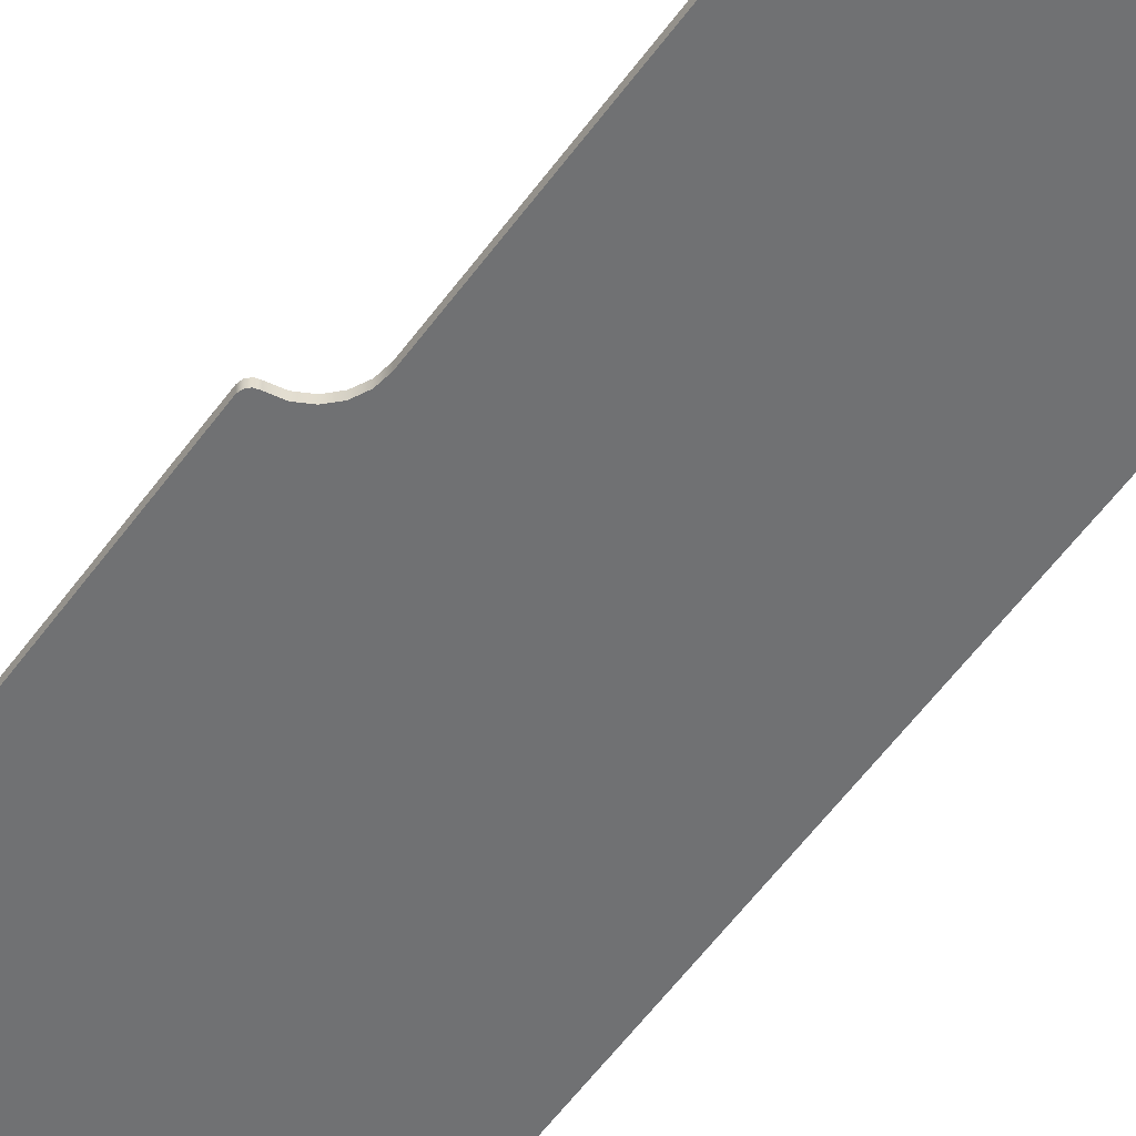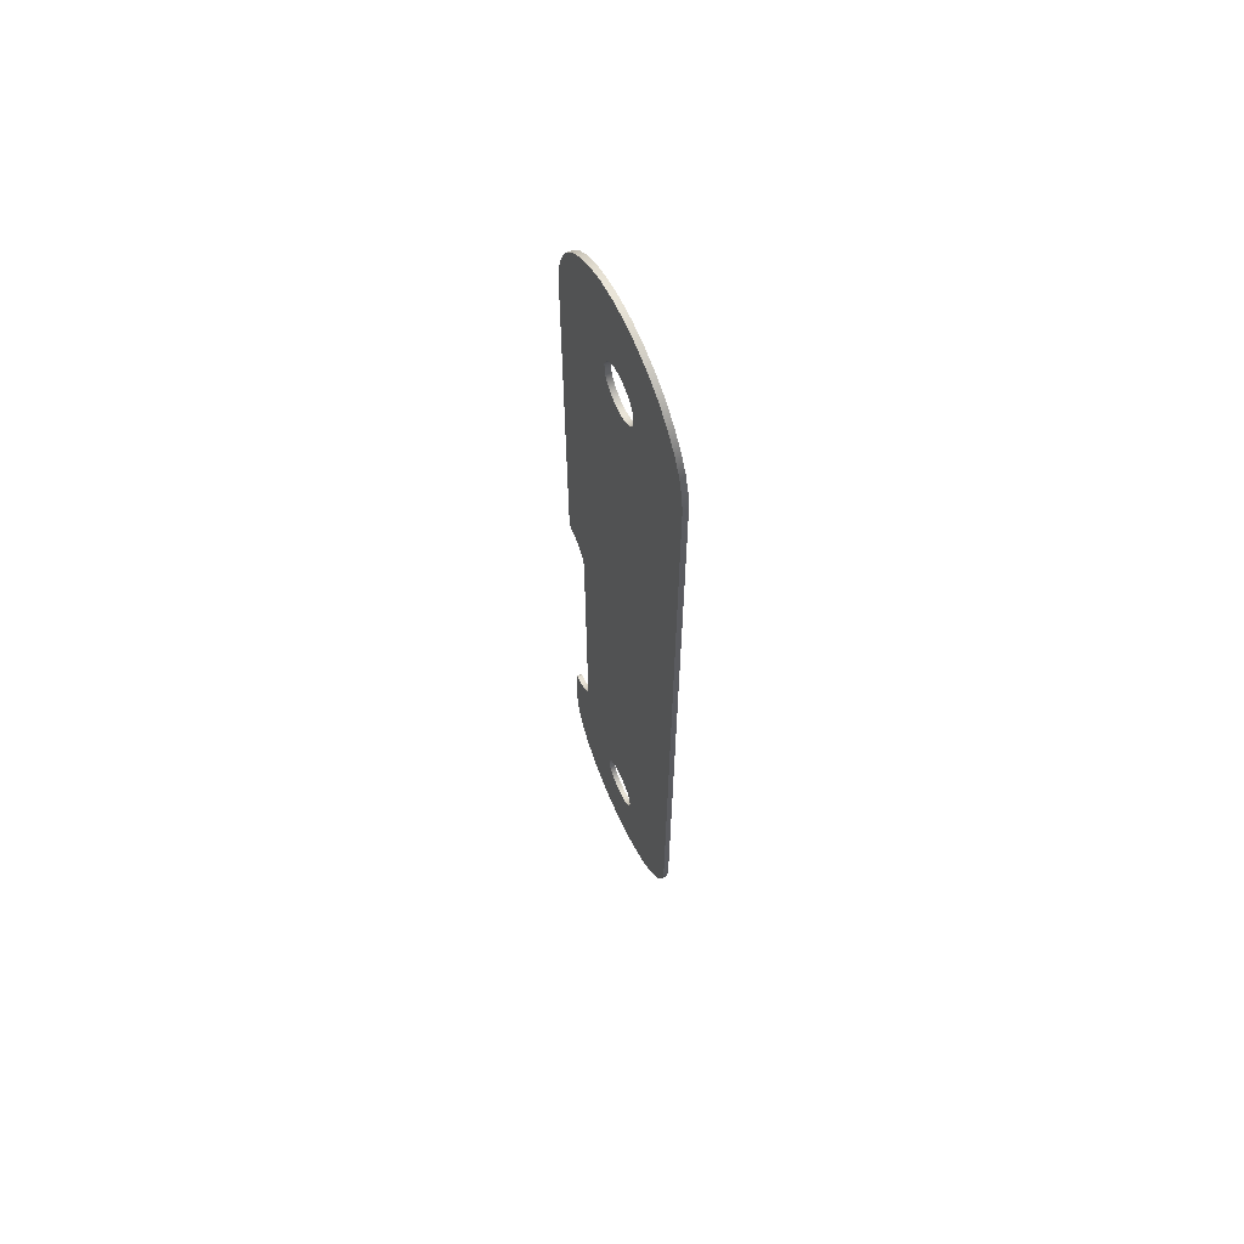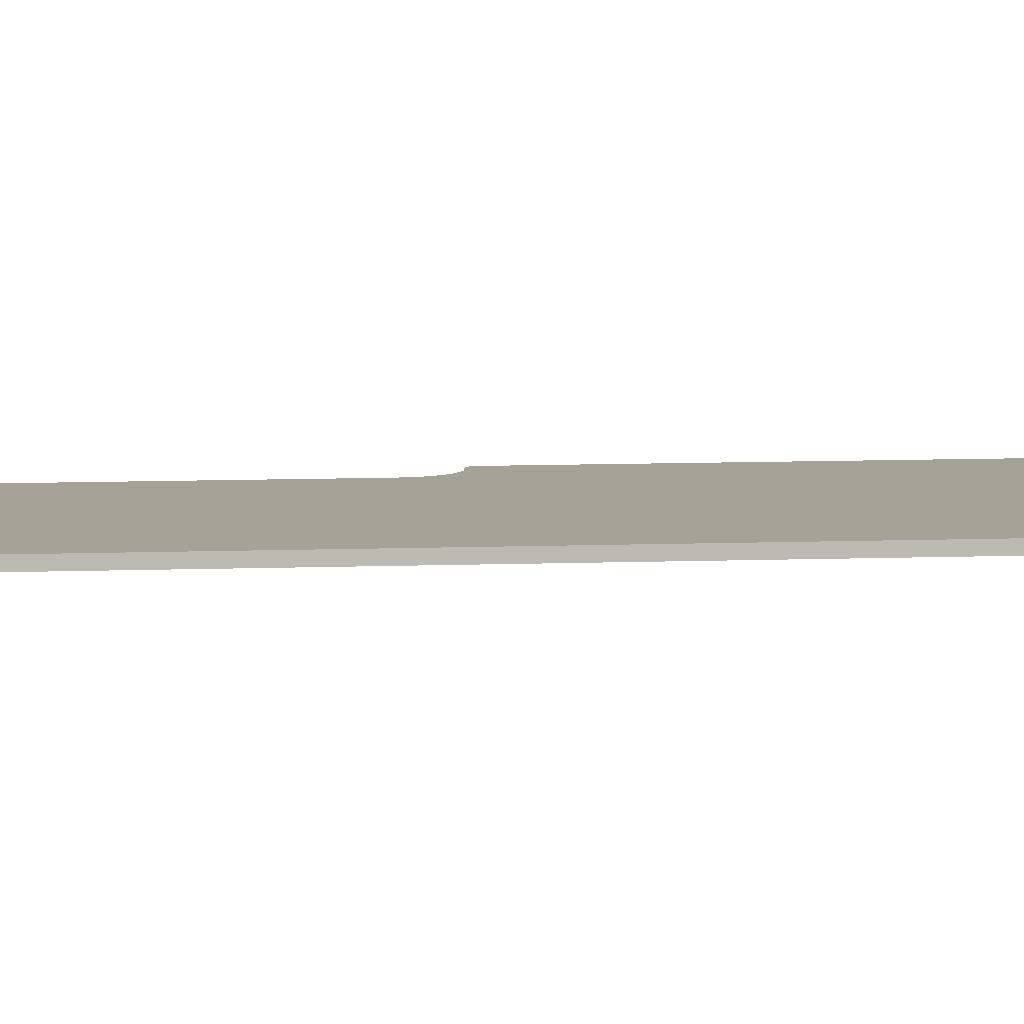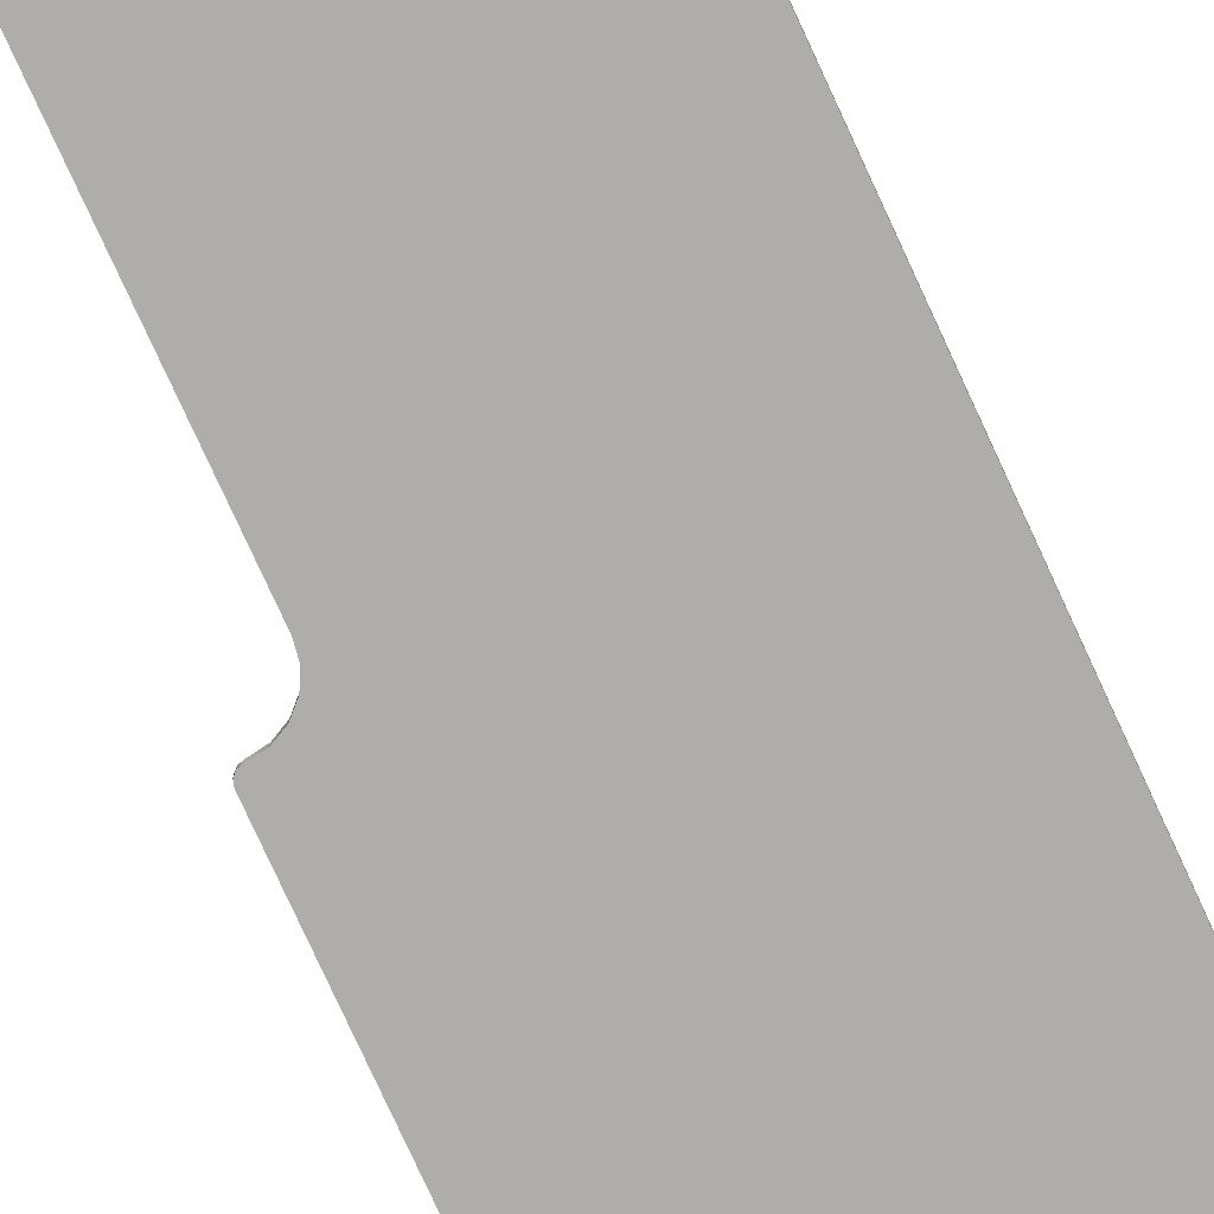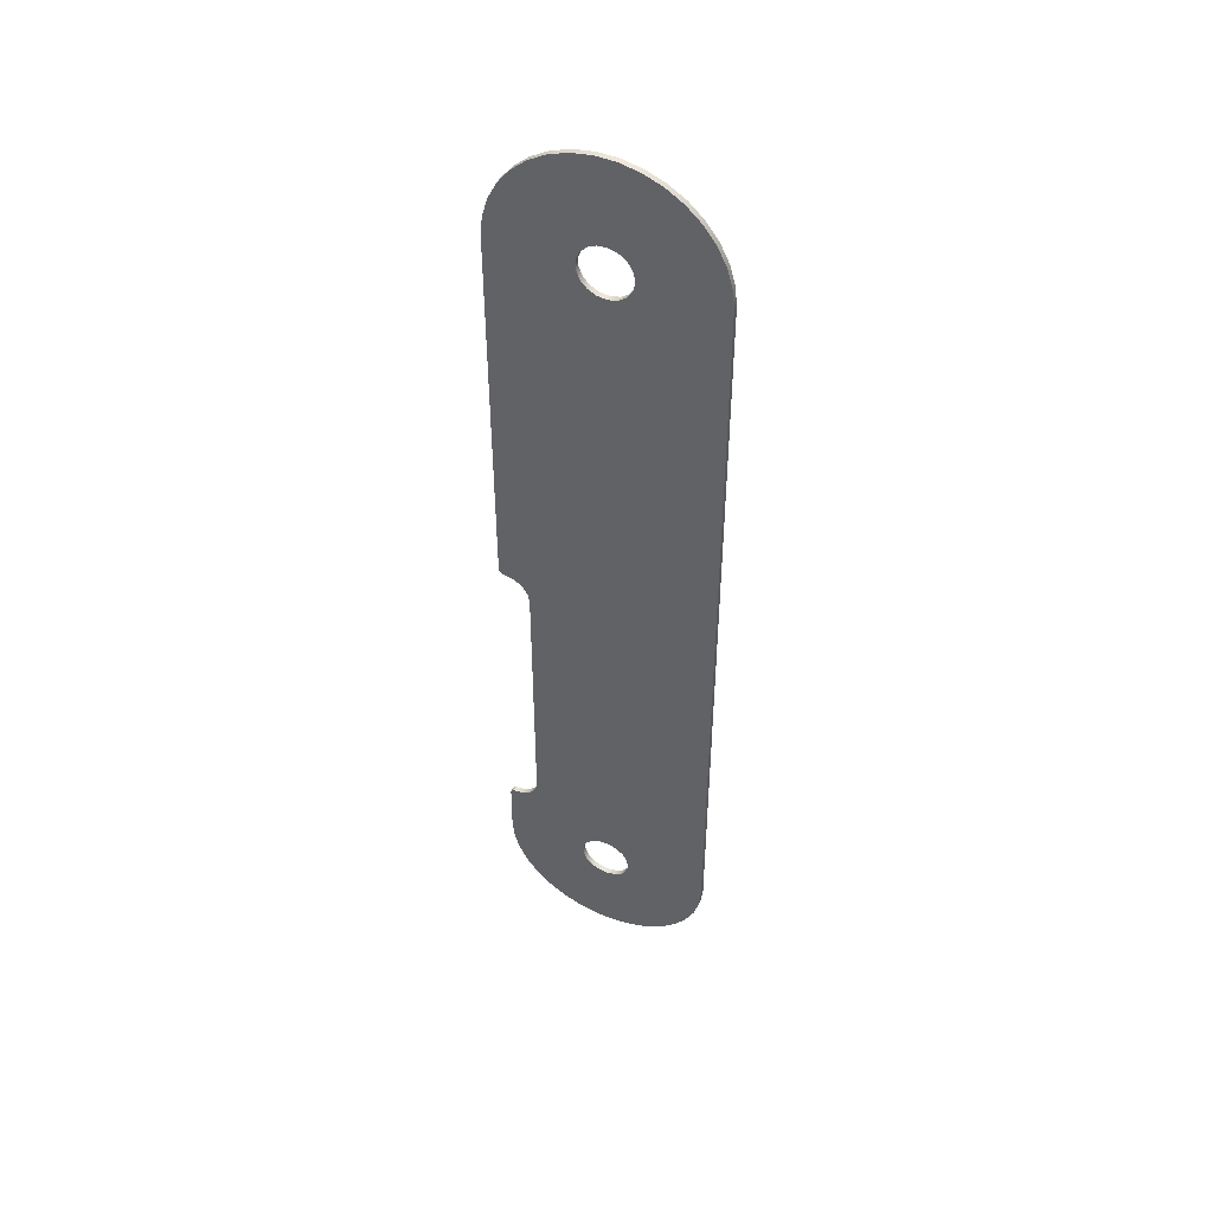
<metadata>
{"format":"obj","ext":"obj","renderer":"f3d","projection":"perspective","resolution":1024,"background":"white","views":[{"elev":-55.2,"azim":145.0,"up":"+Y"},{"elev":64.4,"azim":-114.6,"up":"+Z"},{"elev":6.6,"azim":-97.5,"up":"+Y"},{"elev":-77.3,"azim":-155.4,"up":"+Y"},{"elev":47.8,"azim":-155.1,"up":"+Z"}]}
</metadata>
<code>
v 1 0.05 -0.03181
v 1.017 0.05 0.0585
v 1.065 0.05 0.1366
v 1.139 0.05 0.192
v 1.227 0.05 0.2171
v 1.318 0.05 0.2086
v 1.401 0.05 0.1677
v 1.463 0.05 0.09979
v 1.496 0.05 0.01412
v 1.496 0.05 -0.07775
v 1.463 0.05 -0.1634
v 1.401 0.05 -0.2313
v 1.318 0.05 -0.2723
v 1.227 0.05 -0.2807
v 1.139 0.05 -0.2556
v 1.065 0.05 -0.2002
v 1.017 0.05 -0.1221
v 1 0 -0.03181
v 1.017 0 -0.1221
v 1.065 0 -0.2002
v 1.139 0 -0.2556
v 1.227 0 -0.2807
v 1.318 0 -0.2723
v 1.401 0 -0.2313
v 1.463 0 -0.1634
v 1.496 0 -0.07775
v 1.496 0 0.01412
v 1.463 0 0.09979
v 1.401 0 0.1677
v 1.318 0 0.2086
v 1.227 0 0.2171
v 1.139 0 0.192
v 1.065 0 0.1366
v 1.017 0 0.0585
v 1 0.05 -0.03181
v 1 0 -0.03181
v 2.3 0 3.75
v 2.293 0 3.725
v 2.275 0 3.707
v 2.25 0 3.7
v 2.25 0.05 3.7
v 2.275 0.05 3.707
v 2.293 0.05 3.725
v 2.3 0.05 3.75
v 1 0.05 7.468
v 1.017 0.05 7.558
v 1.065 0.05 7.637
v 1.139 0.05 7.692
v 1.227 0.05 7.717
v 1.318 0.05 7.709
v 1.401 0.05 7.668
v 1.463 0.05 7.6
v 1.496 0.05 7.514
v 1.496 0.05 7.422
v 1.463 0.05 7.337
v 1.401 0.05 7.269
v 1.318 0.05 7.228
v 1.227 0.05 7.219
v 1.139 0.05 7.244
v 1.065 0.05 7.3
v 1.017 0.05 7.378
v 1 0 7.468
v 1.017 0 7.378
v 1.065 0 7.3
v 1.139 0 7.244
v 1.227 0 7.219
v 1.318 0 7.228
v 1.401 0 7.269
v 1.463 0 7.337
v 1.496 0 7.422
v 1.496 0 7.514
v 1.463 0 7.6
v 1.401 0 7.668
v 1.318 0 7.709
v 1.227 0 7.717
v 1.139 0 7.692
v 1.065 0 7.637
v 1.017 0 7.558
v 1 0.05 7.468
v 1 0 7.468
v 2.3 0 7.468
v 2.3 0 3.75
v 2.3 0.05 3.75
v 2.3 0.05 7.468
v 2.246 0 0.5292
v 2.271 0 0.5229
v 2.29 0 0.5046
v 2.297 0 0.4795
v 2.297 0.05 0.4795
v 2.29 0.05 0.5046
v 2.271 0.05 0.5229
v 2.246 0.05 0.5292
v 2.25 0 3.7
v 2.173 0 3.688
v 2.103 0 3.652
v 2.048 0 3.597
v 2.012 0 3.527
v 2 0 3.45
v 2 0.05 3.45
v 2.012 0.05 3.527
v 2.048 0.05 3.597
v 2.103 0.05 3.652
v 2.173 0.05 3.688
v 2.25 0.05 3.7
v 1 0.05 7.468
v 1.017 0.05 7.378
v 1.065 0.05 7.3
v 1.139 0.05 7.244
v 1.227 0.05 7.219
v 1.318 0.05 7.228
v 1.401 0.05 7.269
v 1.463 0.05 7.337
v 1.496 0.05 7.422
v 1.496 0.05 7.514
v 1.463 0.05 7.6
v 1.401 0.05 7.668
v 1.318 0.05 7.709
v 1.227 0.05 7.717
v 1.139 0.05 7.692
v 1.065 0.05 7.637
v 1.017 0.05 7.558
v 1 0.05 -0.03181
v 1.017 0.05 -0.1221
v 1.065 0.05 -0.2002
v 1.139 0.05 -0.2556
v 1.227 0.05 -0.2807
v 1.318 0.05 -0.2723
v 1.401 0.05 -0.2313
v 1.463 0.05 -0.1634
v 1.496 0.05 -0.07775
v 1.496 0.05 0.01412
v 1.463 0.05 0.09979
v 1.401 0.05 0.1677
v 1.318 0.05 0.2086
v 1.227 0.05 0.2171
v 1.139 0.05 0.192
v 1.065 0.05 0.1366
v 1.017 0.05 0.0585
v 2.25 0.05 0.5293
v 2.246 0.05 0.5292
v 2.271 0.05 0.5229
v 2.29 0.05 0.5046
v 2.297 0.05 0.4795
v 2.3 0.05 -0.03194
v 2.282 0.05 -0.2249
v 2.229 0.05 -0.4112
v 2.143 0.05 -0.5847
v 2.026 0.05 -0.7393
v 1.883 0.05 -0.8698
v 1.718 0.05 -0.9718
v 1.537 0.05 -1.042
v 1.347 0.05 -1.077
v 1.153 0.05 -1.077
v 0.9626 0.05 -1.042
v 0.7819 0.05 -0.9717
v 0.6172 0.05 -0.8697
v 0.474 0.05 -0.7392
v 0.3573 0.05 -0.5845
v 0.2709 0.05 -0.4111
v 0.2179 0.05 -0.2247
v 0.2 0.05 -0.03181
v 0.2 0.05 7.468
v 0.2179 0.05 7.661
v 0.2709 0.05 7.847
v 0.3573 0.05 8.021
v 0.474 0.05 8.176
v 0.6172 0.05 8.306
v 0.782 0.05 8.408
v 0.9627 0.05 8.478
v 1.153 0.05 8.514
v 1.347 0.05 8.514
v 1.537 0.05 8.478
v 1.718 0.05 8.408
v 1.883 0.05 8.306
v 2.026 0.05 8.176
v 2.143 0.05 8.021
v 2.229 0.05 7.847
v 2.282 0.05 7.661
v 2.3 0.05 7.468
v 2.3 0.05 3.75
v 2.293 0.05 3.725
v 2.275 0.05 3.707
v 2.25 0.05 3.7
v 2.173 0.05 3.688
v 2.103 0.05 3.652
v 2.048 0.05 3.597
v 2.012 0.05 3.527
v 2 0.05 3.45
v 2 0.05 0.7793
v 2.012 0.05 0.702
v 2.048 0.05 0.6323
v 2.103 0.05 0.577
v 2.173 0.05 0.5415
v 2.3 0 -0.03194
v 2.282 0 -0.2249
v 2.229 0 -0.4112
v 2.143 0 -0.5847
v 2.026 0 -0.7393
v 1.883 0 -0.8698
v 1.718 0 -0.9718
v 1.537 0 -1.042
v 1.347 0 -1.077
v 1.153 0 -1.077
v 0.9626 0 -1.042
v 0.7819 0 -0.9717
v 0.6172 0 -0.8697
v 0.474 0 -0.7392
v 0.3573 0 -0.5845
v 0.2709 0 -0.4111
v 0.2179 0 -0.2247
v 0.2 0 -0.03181
v 0.2 0.05 -0.03181
v 0.2179 0.05 -0.2247
v 0.2709 0.05 -0.4111
v 0.3573 0.05 -0.5845
v 0.474 0.05 -0.7392
v 0.6172 0.05 -0.8697
v 0.7819 0.05 -0.9717
v 0.9626 0.05 -1.042
v 1.153 0.05 -1.077
v 1.347 0.05 -1.077
v 1.537 0.05 -1.042
v 1.718 0.05 -0.9718
v 1.883 0.05 -0.8698
v 2.026 0.05 -0.7393
v 2.143 0.05 -0.5847
v 2.229 0.05 -0.4112
v 2.282 0.05 -0.2249
v 2.3 0.05 -0.03194
v 2.25 0 0.5293
v 2.246 0 0.5292
v 2.246 0.05 0.5292
v 2.25 0.05 0.5293
v 0.2 0 7.468
v 0.2179 0 7.661
v 0.2709 0 7.847
v 0.3573 0 8.021
v 0.474 0 8.176
v 0.6172 0 8.306
v 0.782 0 8.408
v 0.9627 0 8.478
v 1.153 0 8.514
v 1.347 0 8.514
v 1.537 0 8.478
v 1.718 0 8.408
v 1.883 0 8.306
v 2.026 0 8.176
v 2.143 0 8.021
v 2.229 0 7.847
v 2.282 0 7.661
v 2.3 0 7.468
v 2.3 0.05 7.468
v 2.282 0.05 7.661
v 2.229 0.05 7.847
v 2.143 0.05 8.021
v 2.026 0.05 8.176
v 1.883 0.05 8.306
v 1.718 0.05 8.408
v 1.537 0.05 8.478
v 1.347 0.05 8.514
v 1.153 0.05 8.514
v 0.9627 0.05 8.478
v 0.782 0.05 8.408
v 0.6172 0.05 8.306
v 0.474 0.05 8.176
v 0.3573 0.05 8.021
v 0.2709 0.05 7.847
v 0.2179 0.05 7.661
v 0.2 0.05 7.468
v 0.2 0 -0.03181
v 0.2 0 7.468
v 0.2 0.05 7.468
v 0.2 0.05 -0.03181
v 2 0 0.7793
v 2.012 0 0.702
v 2.048 0 0.6323
v 2.103 0 0.577
v 2.173 0 0.5415
v 2.25 0 0.5293
v 2.25 0.05 0.5293
v 2.173 0.05 0.5415
v 2.103 0.05 0.577
v 2.048 0.05 0.6323
v 2.012 0.05 0.702
v 2 0.05 0.7793
v 1 0 7.468
v 1.017 0 7.558
v 1.065 0 7.637
v 1.139 0 7.692
v 1.227 0 7.717
v 1.318 0 7.709
v 1.401 0 7.668
v 1.463 0 7.6
v 1.496 0 7.514
v 1.496 0 7.422
v 1.463 0 7.337
v 1.401 0 7.269
v 1.318 0 7.228
v 1.227 0 7.219
v 1.139 0 7.244
v 1.065 0 7.3
v 1.017 0 7.378
v 1 0 -0.03181
v 1.017 0 0.0585
v 1.065 0 0.1366
v 1.139 0 0.192
v 1.227 0 0.2171
v 1.318 0 0.2086
v 1.401 0 0.1677
v 1.463 0 0.09979
v 1.496 0 0.01412
v 1.496 0 -0.07775
v 1.463 0 -0.1634
v 1.401 0 -0.2313
v 1.318 0 -0.2723
v 1.227 0 -0.2807
v 1.139 0 -0.2556
v 1.065 0 -0.2002
v 1.017 0 -0.1221
v 2.246 0 0.5292
v 2.25 0 0.5293
v 2.173 0 0.5415
v 2.103 0 0.577
v 2.048 0 0.6323
v 2.012 0 0.702
v 2 0 0.7793
v 2 0 3.45
v 2.012 0 3.527
v 2.048 0 3.597
v 2.103 0 3.652
v 2.173 0 3.688
v 2.25 0 3.7
v 2.275 0 3.707
v 2.293 0 3.725
v 2.3 0 3.75
v 2.3 0 7.468
v 2.282 0 7.661
v 2.229 0 7.847
v 2.143 0 8.021
v 2.026 0 8.176
v 1.883 0 8.306
v 1.718 0 8.408
v 1.537 0 8.478
v 1.347 0 8.514
v 1.153 0 8.514
v 0.9627 0 8.478
v 0.782 0 8.408
v 0.6172 0 8.306
v 0.474 0 8.176
v 0.3573 0 8.021
v 0.2709 0 7.847
v 0.2179 0 7.661
v 0.2 0 7.468
v 0.2 0 -0.03181
v 0.2179 0 -0.2247
v 0.2709 0 -0.4111
v 0.3573 0 -0.5845
v 0.474 0 -0.7392
v 0.6172 0 -0.8697
v 0.7819 0 -0.9717
v 0.9626 0 -1.042
v 1.153 0 -1.077
v 1.347 0 -1.077
v 1.537 0 -1.042
v 1.718 0 -0.9718
v 1.883 0 -0.8698
v 2.026 0 -0.7393
v 2.143 0 -0.5847
v 2.229 0 -0.4112
v 2.282 0 -0.2249
v 2.3 0 -0.03194
v 2.297 0 0.4795
v 2.29 0 0.5046
v 2.271 0 0.5229
v 2.297 0 0.4795
v 2.3 0 -0.03194
v 2.3 0.05 -0.03194
v 2.297 0.05 0.4795
v 2 0 3.45
v 2 0 0.7793
v 2 0.05 0.7793
v 2 0.05 3.45
f 2 34 1
f 1 34 36
f 35 18 17
f 17 18 19
f 17 19 20
f 2 3 34
f 34 3 33
f 33 3 4
f 33 4 32
f 32 4 5
f 32 5 31
f 31 5 6
f 31 6 30
f 30 6 7
f 30 7 29
f 29 7 8
f 29 8 28
f 28 8 9
f 28 9 27
f 27 9 10
f 27 10 26
f 26 10 11
f 26 11 25
f 25 11 12
f 25 12 24
f 24 12 13
f 24 13 23
f 23 13 14
f 23 14 22
f 22 14 15
f 22 15 21
f 21 15 16
f 21 16 20
f 20 16 17
f 44 37 43
f 43 37 38
f 43 38 39
f 40 41 39
f 39 41 42
f 39 42 43
f 46 78 45
f 45 78 80
f 79 62 61
f 61 62 63
f 61 63 64
f 46 47 78
f 78 47 77
f 77 47 48
f 77 48 76
f 76 48 49
f 76 49 75
f 75 49 50
f 75 50 74
f 74 50 51
f 74 51 73
f 73 51 52
f 73 52 72
f 72 52 53
f 72 53 71
f 71 53 54
f 71 54 70
f 70 54 55
f 70 55 69
f 69 55 56
f 69 56 68
f 68 56 57
f 68 57 67
f 67 57 58
f 67 58 66
f 66 58 59
f 66 59 65
f 65 59 60
f 65 60 64
f 64 60 61
f 81 82 84
f 84 82 83
f 92 85 91
f 91 85 86
f 91 86 87
f 88 89 87
f 87 89 90
f 87 90 91
f 104 93 103
f 103 93 94
f 103 94 95
f 103 95 102
f 102 95 96
f 102 96 101
f 101 96 97
f 101 97 100
f 100 97 99
f 99 97 98
f 121 105 166
f 166 105 106
f 166 106 162
f 162 106 138
f 162 138 161
f 161 138 157
f 161 157 158
f 106 107 138
f 138 107 137
f 137 107 108
f 137 108 136
f 136 108 109
f 136 109 135
f 135 109 188
f 135 188 134
f 134 188 133
f 133 188 132
f 132 188 189
f 132 189 131
f 131 189 150
f 131 150 130
f 130 150 151
f 130 151 129
f 129 151 128
f 128 151 152
f 128 152 127
f 127 152 126
f 126 152 153
f 126 153 125
f 125 153 124
f 124 153 154
f 124 154 123
f 123 154 122
f 122 154 155
f 122 155 156
f 109 110 188
f 188 110 111
f 188 111 112
f 188 112 187
f 187 112 113
f 187 113 186
f 186 113 175
f 186 175 176
f 114 173 113
f 113 173 174
f 113 174 175
f 173 114 172
f 172 114 115
f 172 115 116
f 172 116 171
f 171 116 117
f 171 117 118
f 171 118 170
f 170 118 119
f 170 119 169
f 169 119 168
f 168 119 167
f 167 119 166
f 166 119 120
f 166 120 121
f 138 122 157
f 157 122 156
f 139 140 193
f 193 140 144
f 193 144 145
f 140 141 144
f 144 141 143
f 143 141 142
f 145 146 193
f 193 146 147
f 193 147 192
f 192 147 148
f 192 148 191
f 191 148 190
f 190 148 149
f 190 149 189
f 189 149 150
f 158 159 161
f 161 159 160
f 163 164 162
f 162 164 165
f 162 165 166
f 186 176 179
f 179 176 177
f 179 177 178
f 180 183 179
f 179 183 184
f 179 184 185
f 181 182 180
f 180 182 183
f 185 186 179
f 229 194 228
f 228 194 195
f 228 195 227
f 227 195 196
f 227 196 226
f 226 196 197
f 226 197 225
f 225 197 198
f 225 198 224
f 224 198 199
f 224 199 223
f 223 199 200
f 223 200 222
f 222 200 201
f 222 201 221
f 221 201 202
f 221 202 220
f 220 202 203
f 220 203 219
f 219 203 204
f 219 204 218
f 218 204 205
f 218 205 217
f 217 205 206
f 217 206 216
f 216 206 207
f 216 207 215
f 215 207 208
f 215 208 214
f 214 208 209
f 214 209 213
f 213 209 210
f 213 210 212
f 212 210 211
f 230 231 233
f 233 231 232
f 269 234 268
f 268 234 235
f 268 235 267
f 267 235 236
f 267 236 266
f 266 236 237
f 266 237 265
f 265 237 238
f 265 238 264
f 264 238 239
f 264 239 263
f 263 239 240
f 263 240 262
f 262 240 241
f 262 241 261
f 261 241 242
f 261 242 260
f 260 242 243
f 260 243 259
f 259 243 244
f 259 244 258
f 258 244 245
f 258 245 257
f 257 245 246
f 257 246 256
f 256 246 247
f 256 247 255
f 255 247 248
f 255 248 254
f 254 248 249
f 254 249 253
f 253 249 250
f 253 250 252
f 252 250 251
f 270 271 273
f 273 271 272
f 285 274 284
f 284 274 275
f 284 275 276
f 284 276 283
f 283 276 277
f 283 277 282
f 282 277 278
f 282 278 281
f 281 278 280
f 280 278 279
f 287 350 286
f 286 350 353
f 286 353 302
f 302 353 304
f 302 304 301
f 301 304 305
f 301 305 300
f 300 305 306
f 300 306 299
f 299 306 307
f 299 307 327
f 327 307 308
f 327 308 309
f 287 288 350
f 350 288 349
f 349 288 348
f 348 288 347
f 347 288 346
f 346 288 345
f 345 288 289
f 345 289 290
f 345 290 344
f 344 290 291
f 344 291 292
f 344 292 343
f 343 292 293
f 343 293 294
f 343 294 342
f 342 294 295
f 342 295 341
f 341 295 340
f 340 295 329
f 340 329 339
f 339 329 336
f 339 336 338
f 338 336 337
f 329 295 328
f 328 295 296
f 328 296 327
f 327 296 297
f 327 297 298
f 298 299 327
f 304 358 303
f 303 358 359
f 303 359 360
f 309 310 327
f 327 310 326
f 326 310 311
f 326 311 365
f 365 311 312
f 365 312 364
f 364 312 313
f 364 313 314
f 364 314 363
f 363 314 315
f 363 315 316
f 363 316 362
f 362 316 317
f 362 317 318
f 362 318 361
f 361 318 319
f 361 319 303
f 321 322 320
f 320 322 371
f 320 371 374
f 374 371 372
f 374 372 373
f 323 368 322
f 322 368 369
f 322 369 370
f 368 323 367
f 367 323 324
f 367 324 325
f 367 325 366
f 366 325 326
f 366 326 365
f 329 330 336
f 336 330 331
f 336 331 332
f 336 332 335
f 335 332 333
f 335 333 334
f 350 351 353
f 353 351 352
f 353 354 304
f 304 354 358
f 355 356 354
f 354 356 357
f 354 357 358
f 360 361 303
f 370 371 322
f 375 376 378
f 378 376 377
f 379 380 382
f 382 380 381

</code>
